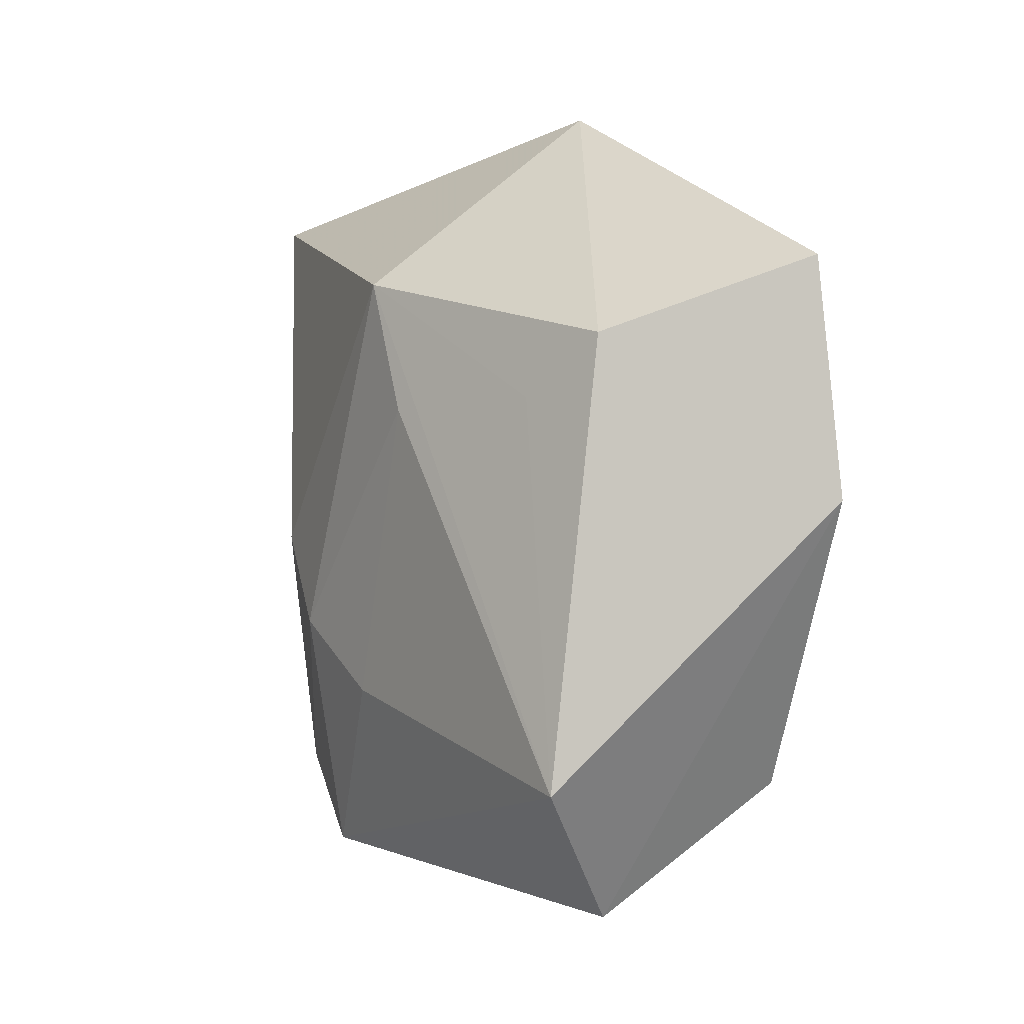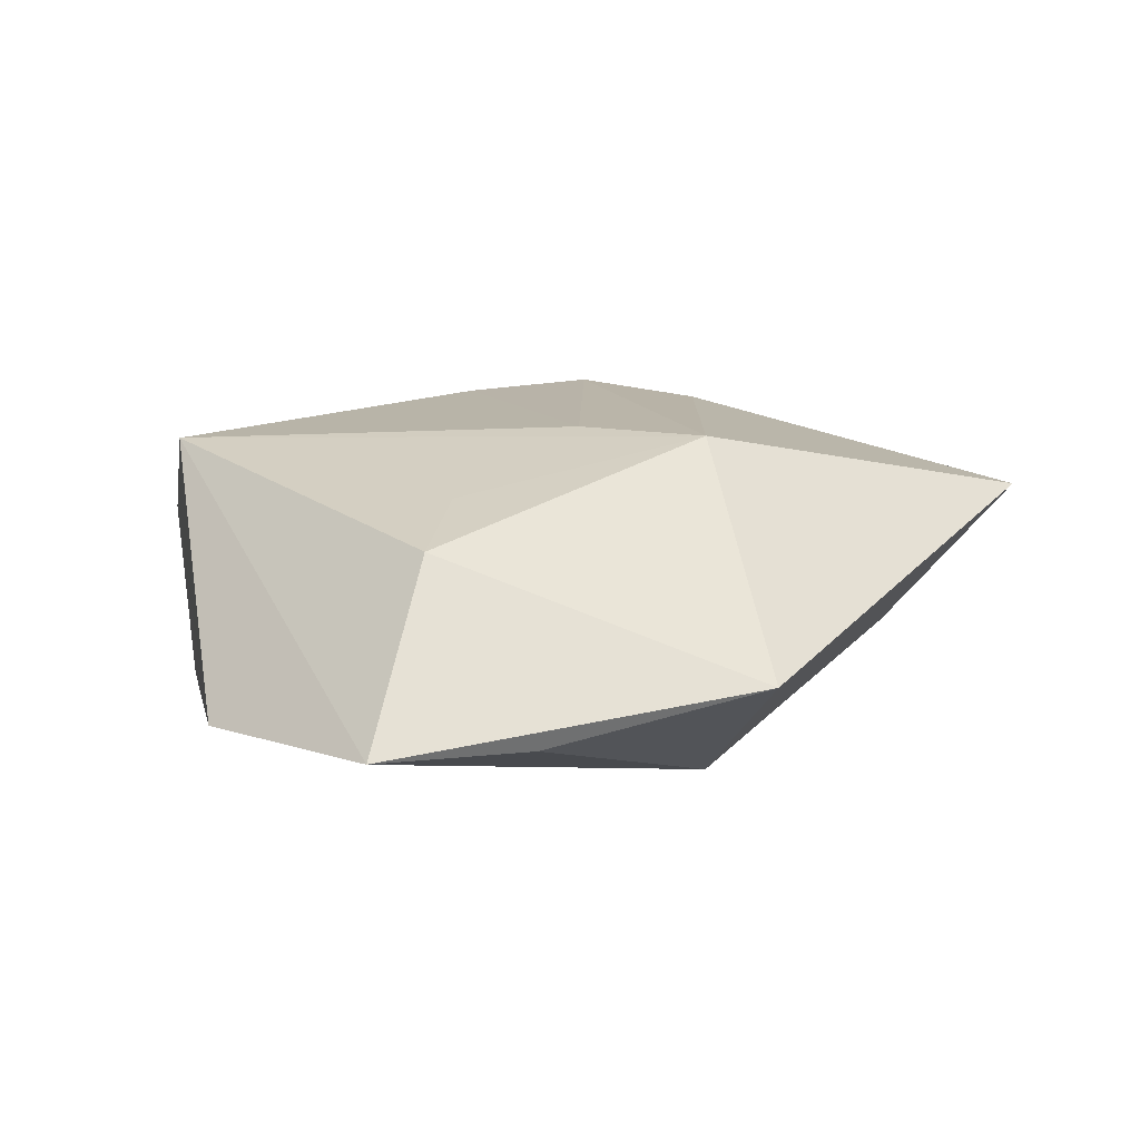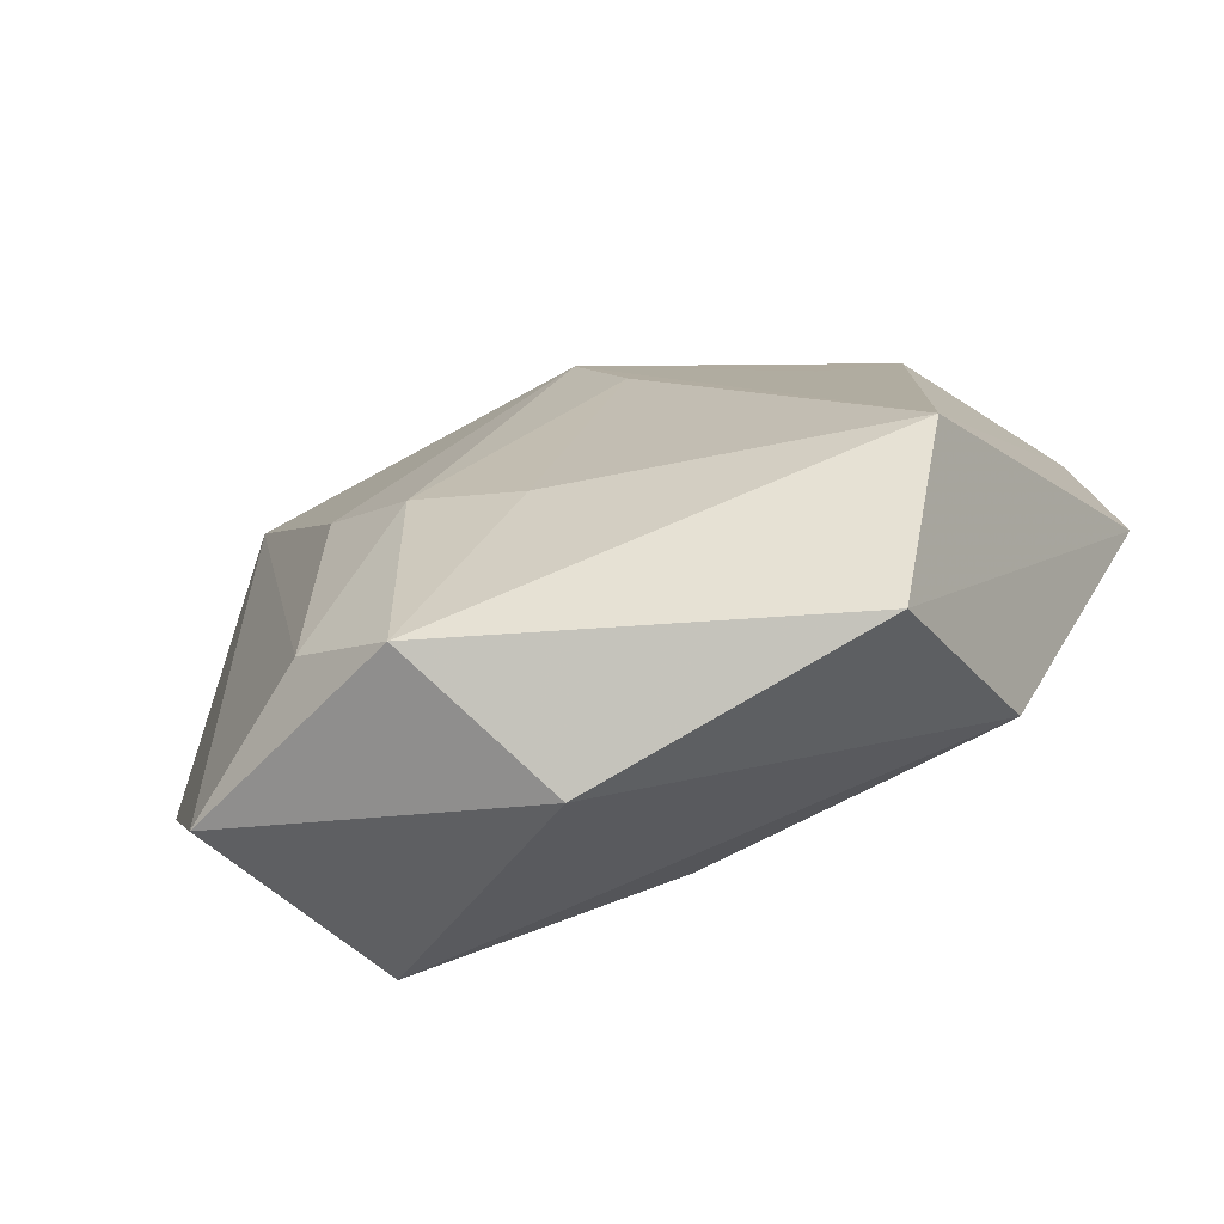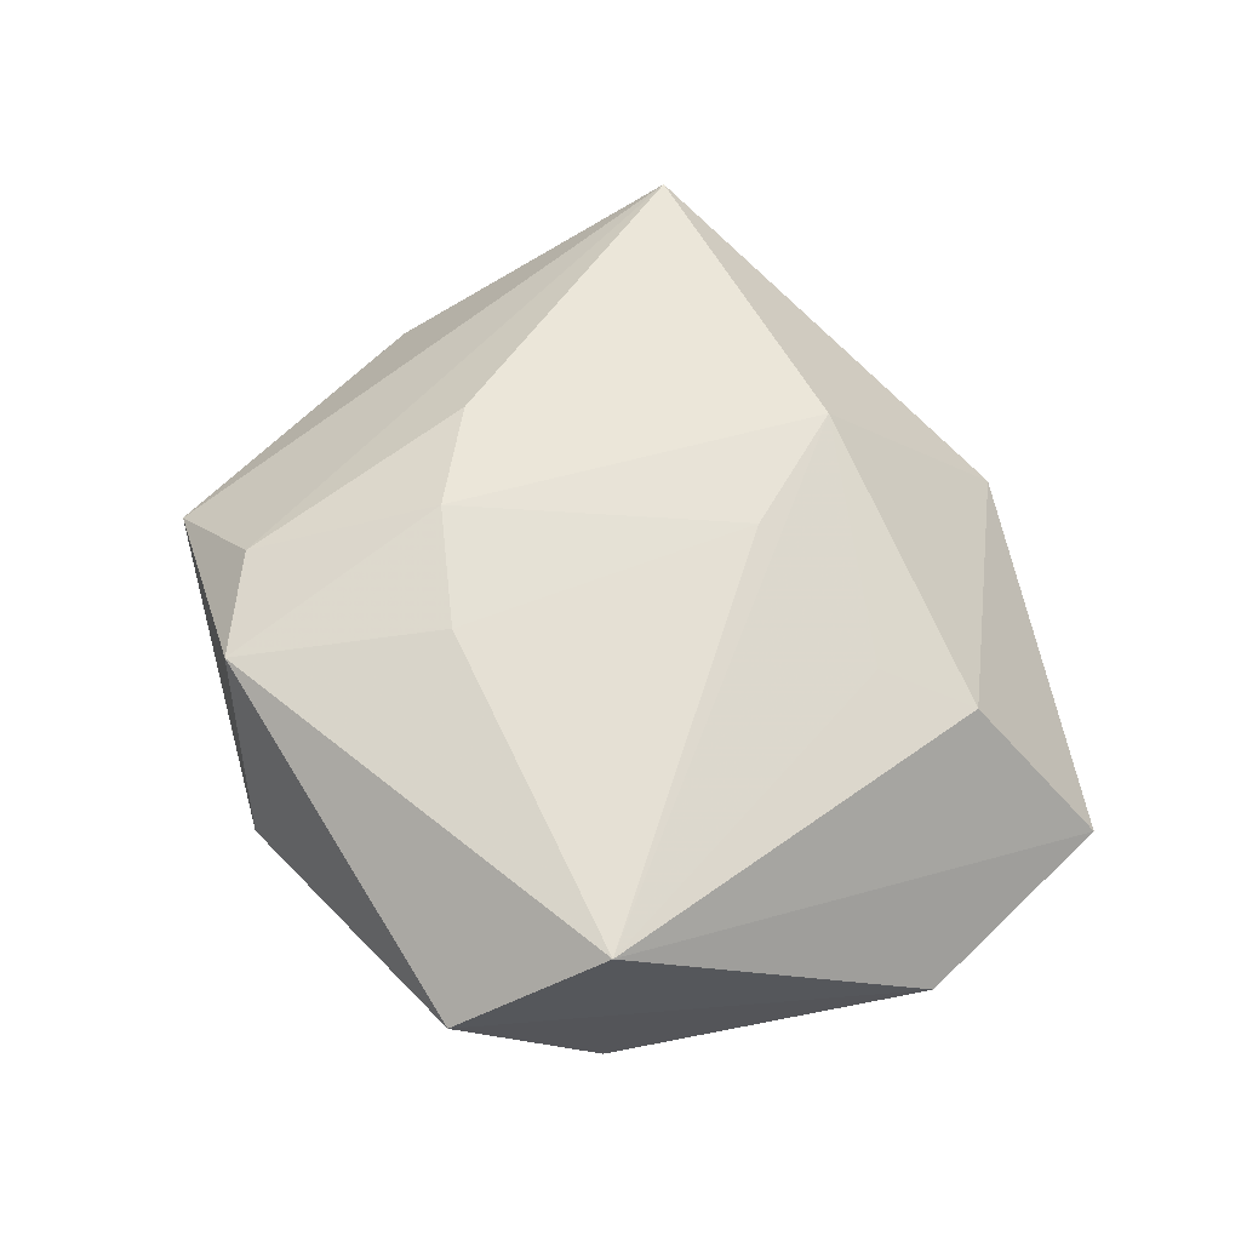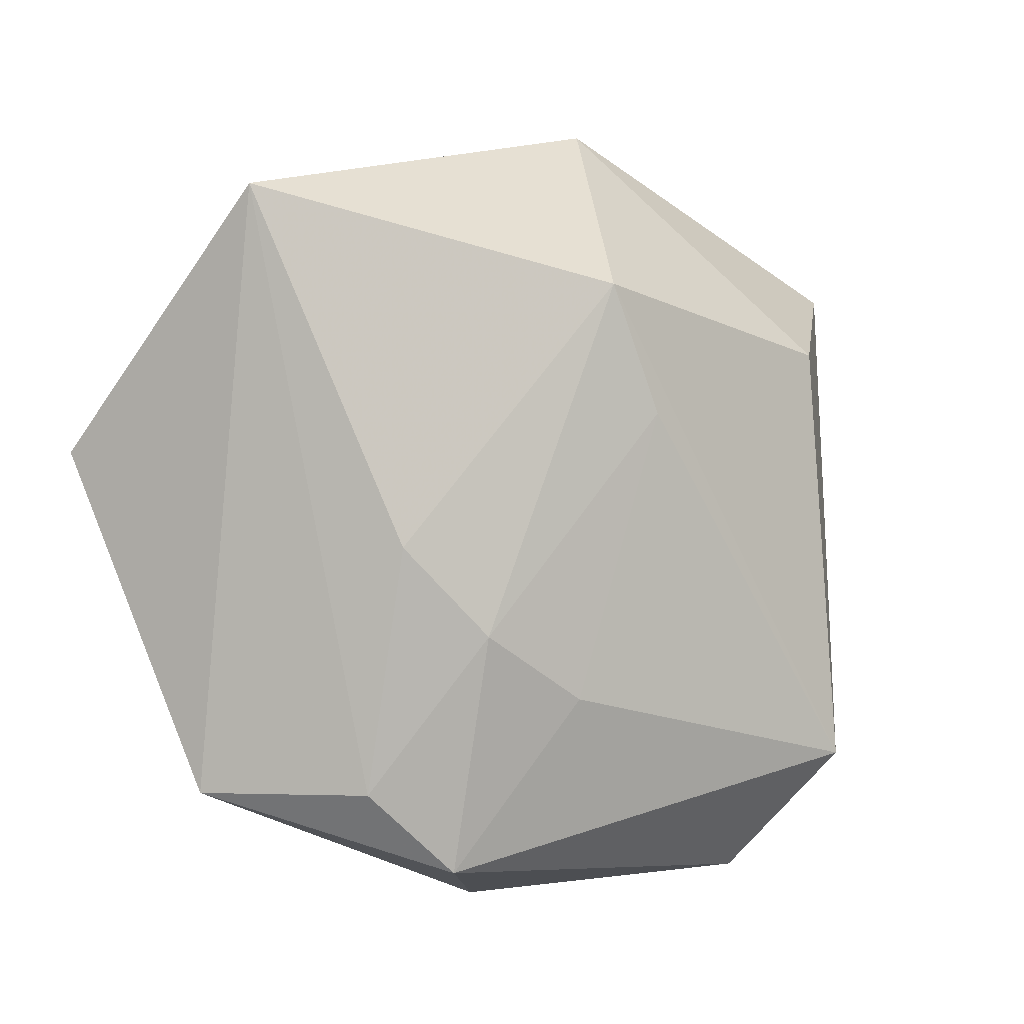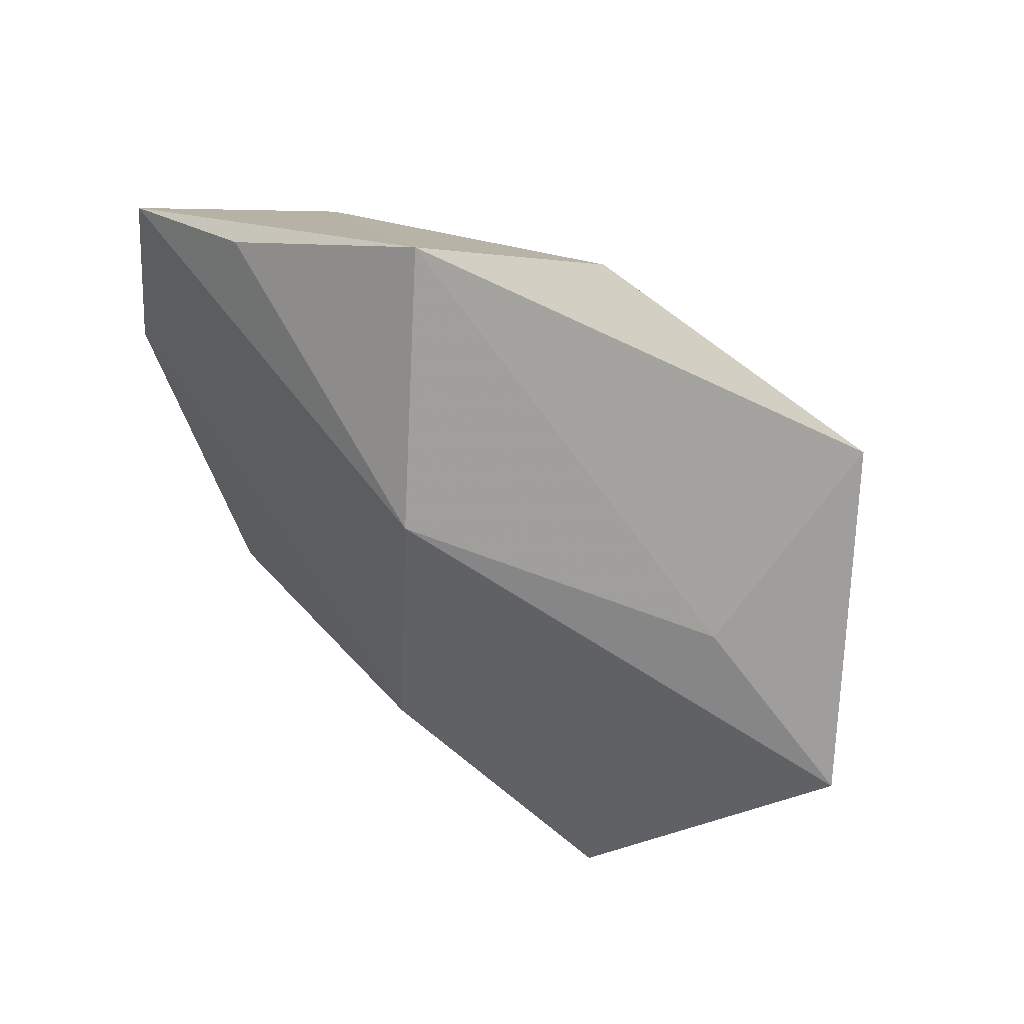
<metadata>
{"format":"obj","ext":"obj","renderer":"f3d","projection":"perspective","resolution":1024,"background":"white","views":[{"elev":0.4,"azim":59.8,"up":"+Y"},{"elev":12.7,"azim":139.8,"up":"+Z"},{"elev":-73.2,"azim":19.0,"up":"+Y"},{"elev":60.9,"azim":51.7,"up":"+Z"},{"elev":1.4,"azim":-27.3,"up":"+Y"},{"elev":58.4,"azim":-141.0,"up":"+Y"}]}
</metadata>
<code>
v 0.03214 0.01957 0.009359
v -0.02347 -0.02587 0.01268
v 0.02947 0.0331 -0.007644
v -0.004881 -0.03964 -0.001702
v 0.04668 0.003478 -0.008596
v 0.0004667 -0.01852 -0.01882
v 0.008994 0.001826 -0.01679
v 0.009074 0.04394 -0.002928
v 0.007231 0.01275 0.01792
v -0.0257 -0.02505 -0.01736
v 0.00187 0.02603 0.01805
v -0.03498 0.03522 0.01009
v 0.0322 -0.02455 0.01468
v -0.04776 0.008663 -0.00811
v -0.02141 -0.0007928 0.01675
v 0.04438 0.02678 -0.007421
v -0.001598 0.02295 -0.01822
v -0.01279 -0.009859 0.01853
v -0.0317 0.01986 -0.007349
v -0.001823 -0.01674 0.01752
v -0.01436 -0.03427 0.01371
v 0.02416 0.01355 0.01262
v 0.03106 -0.02494 -0.01189
v 0.02492 -0.03795 0.004192
v -0.03716 -0.02612 0.001347
f 16 13 5
f 5 17 16
f 12 11 8
f 13 21 24
f 23 5 24
f 24 5 13
f 1 13 16
f 16 8 1
f 1 8 11
f 17 5 7
f 16 17 3
f 3 8 16
f 17 8 3
f 23 24 4
f 4 24 21
f 22 11 13
f 13 1 22
f 22 1 11
f 20 21 13
f 20 18 21
f 13 11 9
f 11 18 9
f 9 20 13
f 18 20 9
f 15 11 12
f 15 18 11
f 25 4 21
f 12 14 25
f 6 5 23
f 6 7 5
f 17 7 6
f 19 14 12
f 17 14 19
f 12 8 19
f 19 8 17
f 2 25 21
f 21 18 2
f 18 15 2
f 2 15 12
f 12 25 2
f 10 25 14
f 10 14 17
f 17 6 10
f 4 25 10
f 23 4 10
f 10 6 23

</code>
